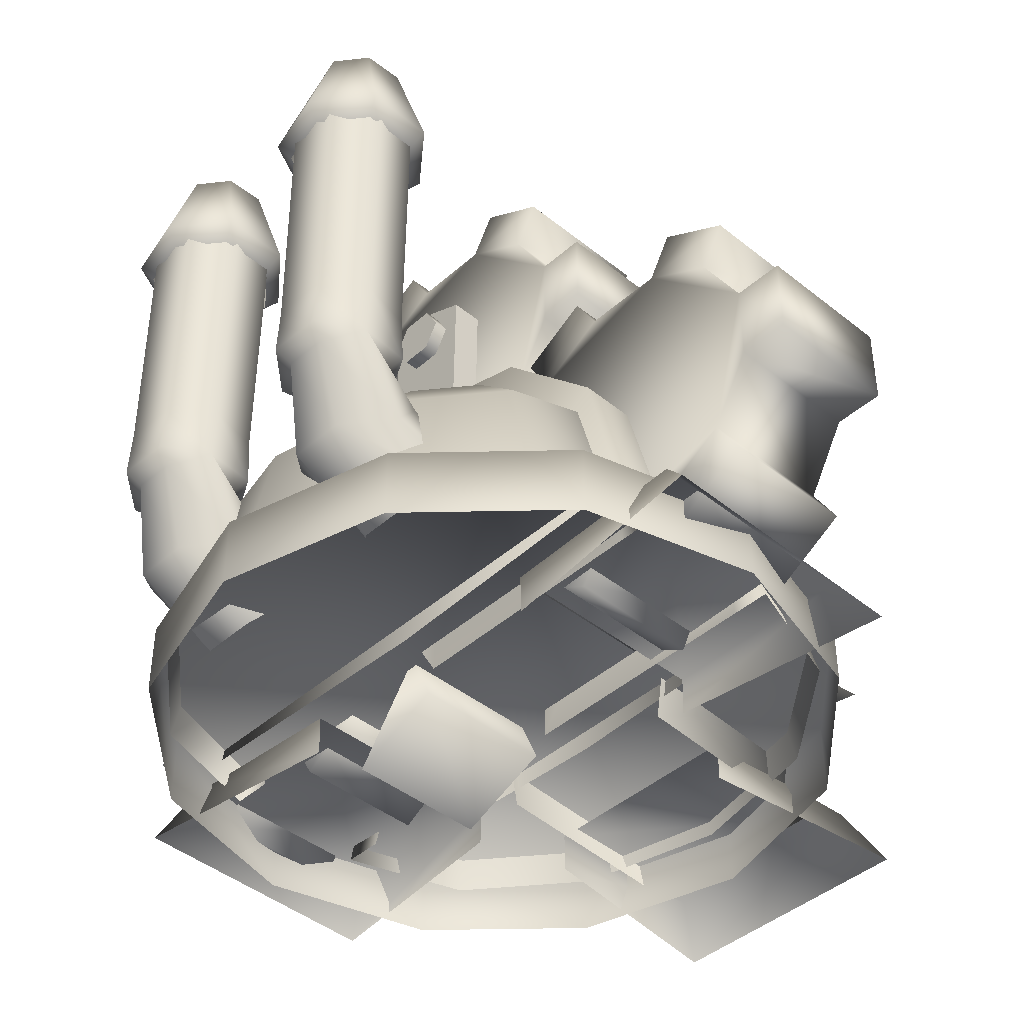
<metadata>
{"format":"obj","ext":"obj","renderer":"f3d","projection":"perspective","resolution":1024,"background":"white","views":[{"elev":-42.9,"azim":136.4,"up":"+Y"}]}
</metadata>
<code>
v -1.52 0.6778 0.4674
v -1.598 0.7031 0.7279
v -1.583 1.282 -0.1193
v -1.522 1.167 -0.1146
v -1.026 1.155 -0.1398
v -0.3989 0.5894 0.6002
v -0.4018 1.127 -0.1798
v -1.61 0.7116 -0.9186
v -0.4005 0.598 -0.885
v -1.524 0.6778 -0.6967
v -1.524 0.0677 -0.5828
v -1.521 0.0677 0.3859
v -0.4028 0.0677 0.3208
v -0.3998 0.6778 0.4118
v -0.401 0.6778 -0.7523
v -0.4038 0.0677 -0.6481
v -0.3991 0.6066 0.5054
v -1.794 0.2104 -0.6098
v -1.98 -0.0297 -0.723
v -1.963 -0.0297 0.5933
v -1.782 0.2104 0.4822
v -0.868 -0.0297 0.4533
v -0.8693 0.1729 0.4578
v -0.871 0.171 -0.6078
v -0.8713 -0.0297 -0.6046
v 0.68 0.2104 -1.757
v 0.7932 -0.0297 -1.943
v -0.5231 -0.0297 -1.926
v -0.412 0.2104 -1.744
v -0.3831 -0.0297 -0.8309
v -0.3875 0.1729 -0.8322
v 0.678 0.171 -0.8339
v 0.6749 -0.0297 -0.8341
v -0.4029 0.2104 1.501
v -0.5161 -0.0297 1.688
v 0.8002 -0.0297 1.67
v 0.6891 0.2104 1.489
v 0.6602 -0.0297 0.5754
v 0.6647 0.1729 0.5767
v -0.4009 0.171 0.5784
v -0.3977 -0.0297 0.5787
v 0.5147 0.0559 -0.0392
v 0.5147 -0.1394 0.4234
v -0.1882 -0.1394 0.4234
v -0.1882 0.0559 -0.0392
v 0.5147 0.336 0.079
v -0.1882 0.336 0.079
v 1.796 0.2817 -0.1144
v 1.576 0.2817 0.7079
v 1.576 -0.0738 0.7079
v 1.796 -0.0738 -0.1144
v 0.9737 0.2817 1.31
v 0.9737 -0.0738 1.31
v 0.1514 0.2817 1.53
v 0.1514 -0.0738 1.53
v -0.6709 0.2817 1.31
v -0.6709 -0.0738 1.31
v -1.273 0.2817 0.7079
v -1.273 -0.0738 0.7079
v -1.493 0.2817 -0.1144
v -1.493 -0.0738 -0.1144
v -1.273 0.2817 -0.9367
v -1.273 -0.0738 -0.9367
v -0.6709 0.2817 -1.539
v -0.6709 -0.0738 -1.539
v 0.1514 0.2817 -1.759
v 0.1514 -0.0738 -1.759
v 0.9737 0.2817 -1.539
v 0.9737 -0.0738 -1.539
v 1.576 0.2817 -0.9367
v 1.576 -0.0738 -0.9367
v 0.7574 1.473 -0.8557
v 0.4951 1.473 -0.8494
v 0.5049 1.681 -0.1088
v 0.7573 1.665 -0.1302
v 0.4974 1.473 0.5563
v 0.7577 1.473 0.5403
v 0.7575 0.9478 -1.371
v 0.4951 0.9478 -1.367
v 0.4951 0.9478 1.116
v 0.7581 0.9478 1.111
v 0.7575 0.2301 -1.542
v 0.4951 0.2359 -1.556
v 0.4951 0.2359 1.298
v 0.7582 0.2301 1.288
v 0.7577 0.1736 -0.1355
v -0.1713 1.556 -0.1212
v -0.1713 1.364 -0.8388
v -0.4651 1.364 -0.7427
v -0.6801 1.364 -0.48
v -0.7589 1.364 -0.1212
v -0.6801 1.364 0.2376
v -0.4651 1.364 0.5002
v -0.1713 1.364 0.5964
v -0.6801 0.8389 -1.198
v -0.1713 0.8389 -1.364
v -1.053 0.8389 -0.7427
v -1.189 0.8389 -0.1212
v -1.053 0.8389 0.5002
v -0.6801 0.8389 0.9552
v -0.1713 0.8389 1.122
v -0.7589 0.1213 -1.364
v -0.1713 0.127 -1.556
v -1.189 0.1213 -0.8388
v -1.346 0.1213 -0.1212
v -1.189 0.1213 0.5964
v -0.7589 0.1213 1.122
v -0.1713 0.127 1.314
v -0.1713 0.1276 -0.1212
v -0.1713 0.1276 -0.8388
v -0.1713 0.1275 -1.364
v -0.1713 0.1275 1.122
v -0.4344 1.473 -0.8557
v -0.4343 1.665 -0.1302
v -0.1801 1.681 -0.1088
v -0.172 1.473 -0.8494
v -0.4346 1.473 0.5403
v -0.1743 1.473 0.5563
v -0.4344 0.9478 -1.371
v -0.172 0.9478 -1.367
v -0.172 0.9478 1.116
v -0.435 0.9478 1.111
v -0.4344 0.2301 -1.542
v -0.172 0.2359 -1.556
v -0.172 0.2359 1.298
v -0.4351 0.2301 1.288
v -0.4346 0.1736 -0.1355
v 0.5593 1.556 -0.1212
v 0.5593 1.364 0.5964
v 0.8531 1.364 0.5002
v 1.068 1.364 0.2376
v 1.147 1.364 -0.1212
v 1.068 1.364 -0.48
v 0.8531 1.364 -0.7427
v 0.5593 1.364 -0.8389
v 1.068 0.8389 0.9552
v 0.5593 0.8389 1.122
v 1.441 0.8389 0.5002
v 1.577 0.8389 -0.1212
v 1.441 0.8389 -0.7427
v 1.068 0.8389 -1.198
v 0.5593 0.8389 -1.364
v 1.147 0.1213 1.122
v 0.5593 0.127 1.314
v 1.577 0.1213 0.5964
v 1.734 0.1213 -0.1212
v 1.577 0.1213 -0.8388
v 1.147 0.1213 -1.364
v 0.5593 0.127 -1.556
v 0.5593 0.1276 -0.1212
v 0.5593 0.1276 -0.8389
v 0.5593 0.1275 -1.364
v 0.5593 0.1275 1.122
v 0.4826 0.3086 -1.554
v 0.4826 0.307 -1.164
v -0.1643 0.307 -1.164
v -0.1644 0.3086 -1.554
v 0.4826 0.502 -0.8266
v 0.4826 0.841 -0.6314
v -0.1643 0.841 -0.6314
v -0.1643 0.502 -0.8266
v 0.4826 1.23 -0.6315
v 0.4826 1.568 -0.8264
v -0.1644 1.568 -0.8264
v -0.1644 1.231 -0.6315
v 0.4826 1.762 -1.164
v 0.4826 1.762 -1.554
v -0.1644 1.762 -1.554
v -0.1644 1.762 -1.164
v 0.4826 1.567 -1.891
v 0.4826 1.23 -2.085
v -0.1644 1.23 -2.085
v -0.1644 1.567 -1.891
v 0.4826 0.8404 -2.085
v 0.4826 0.5032 -1.891
v -0.1643 0.5032 -1.891
v -0.1644 0.8404 -2.085
v 0.4826 0.8411 -0.3955
v 0.4826 1.231 -0.3957
v -0.1643 1.231 -0.3957
v -0.1643 0.8411 -0.3955
v 0.4826 1.772 -0.7086
v 0.4826 1.967 -1.046
v -0.1644 1.967 -1.046
v -0.1644 1.772 -0.7086
v 0.4826 1.967 -1.671
v 0.4826 1.772 -2.009
v -0.1643 1.772 -2.009
v -0.1643 1.967 -1.671
v 0.4826 1.23 -2.321
v 0.4826 0.8403 -2.321
v -0.1643 0.8403 -2.321
v -0.1644 1.23 -2.321
v 0.4826 0.1012 -1.046
v 0.4826 0.2962 -0.7092
v -0.1644 0.2962 -0.7092
v -0.1644 0.1012 -1.046
v 0.4826 0.299 -2.01
v 0.4826 0.1044 -1.673
v -0.1644 0.1044 -1.673
v -0.1644 0.299 -2.01
v 0.4826 0.3086 0.9832
v 0.4826 0.307 1.373
v -0.1643 0.307 1.373
v -0.1644 0.3086 0.9832
v 0.4826 0.502 1.71
v 0.4826 0.841 1.906
v -0.1643 0.841 1.906
v -0.1643 0.502 1.71
v 0.4826 1.23 1.906
v 0.4826 1.568 1.711
v -0.1644 1.568 1.711
v -0.1644 1.231 1.906
v 0.4826 1.762 1.373
v 0.4826 1.762 0.9837
v -0.1644 1.762 0.9837
v -0.1644 1.762 1.373
v 0.4826 1.567 0.6464
v 0.4826 1.23 0.4517
v -0.1644 1.23 0.4517
v -0.1644 1.567 0.6464
v 0.4826 0.8404 0.4519
v 0.4826 0.5032 0.6457
v -0.1643 0.5032 0.6457
v -0.1644 0.8404 0.4519
v 0.4826 0.8411 2.142
v 0.4826 1.231 2.142
v -0.1643 1.231 2.142
v -0.1643 0.8411 2.142
v 0.4826 1.772 1.829
v 0.4826 1.967 1.491
v -0.1644 1.967 1.491
v -0.1644 1.772 1.829
v 0.4826 1.967 0.8656
v 0.4826 1.772 0.5283
v -0.1643 1.772 0.5283
v -0.1643 1.967 0.8656
v 0.4826 1.23 0.2158
v 0.4826 0.8403 0.216
v -0.1643 0.8403 0.216
v -0.1644 1.23 0.2158
v 0.4826 0.1012 1.491
v 0.4826 0.2962 1.828
v -0.1644 0.2962 1.828
v -0.1644 0.1012 1.491
v 0.4826 0.299 0.5268
v 0.4826 0.1044 0.8642
v -0.1644 0.1044 0.8642
v -0.1644 0.299 0.5268
v 0.5135 1.476 -0.3176
v 0.5135 1.474 0.0725
v -0.1952 1.474 0.0725
v -0.1952 1.476 -0.3176
v 0.5135 1.669 0.4098
v 0.5135 2.008 0.605
v -0.1952 2.008 0.605
v -0.1952 1.669 0.4098
v 0.5135 2.398 0.6049
v 0.5135 2.735 0.4099
v -0.1952 2.735 0.4099
v -0.1952 2.398 0.6049
v 0.5135 2.93 0.0725
v 0.5135 2.929 -0.3171
v -0.1952 2.929 -0.3171
v -0.1952 2.93 0.0725
v 0.5135 2.735 -0.6544
v 0.5135 2.397 -0.849
v -0.1952 2.397 -0.849
v -0.1952 2.735 -0.6544
v 0.5135 2.007 -0.8489
v 0.5135 1.67 -0.655
v -0.1952 1.67 -0.655
v -0.1952 2.007 -0.8489
v 0.5135 2.008 0.8409
v 0.5135 2.398 0.8407
v -0.1952 2.398 0.8407
v -0.1952 2.008 0.8409
v 0.5135 2.939 0.5278
v 0.5135 3.134 0.1904
v -0.1952 3.134 0.1904
v -0.1952 2.939 0.5278
v 0.5135 3.134 -0.4351
v 0.5135 2.939 -0.7724
v -0.1952 2.939 -0.7724
v -0.1952 3.134 -0.4351
v 0.5135 2.397 -1.085
v 0.5135 2.007 -1.085
v -0.1952 2.007 -1.085
v -0.1952 2.397 -1.085
v 0.5135 1.268 0.1899
v 0.5135 1.463 0.5272
v -0.1952 1.463 0.5272
v -0.1952 1.268 0.1899
v 0.5135 1.466 -0.774
v 0.5135 1.272 -0.4365
v -0.1952 1.272 -0.4365
v -0.1952 1.466 -0.774
v 0.5049 1.589 0.0961
v 0.5049 1.589 -0.119
v 0.6672 1.589 -0.119
v 0.6672 1.589 0.0961
v 0.6672 2.485 -0.119
v 0.5049 2.485 -0.119
v 0.5049 2.392 0.1063
v 0.6672 2.392 0.1063
v 0.6672 2.392 -0.3443
v 0.6672 1.589 -0.3341
v 0.5049 1.589 -0.3341
v 0.5049 2.392 -0.3443
v 0.6614 2.264 0.0315
v 0.737 2.264 0.0315
v 0.737 2.394 -0.0437
v 0.6614 2.394 -0.0437
v 0.737 2.394 -0.194
v 0.6614 2.394 -0.194
v 0.737 2.264 -0.2691
v 0.6614 2.264 -0.2691
v 0.737 2.134 -0.194
v 0.6614 2.134 -0.194
v 0.737 2.134 -0.0437
v 0.6614 2.134 -0.0437
v -0.1816 1.589 0.0961
v -0.3438 1.589 0.0961
v -0.3438 1.589 -0.119
v -0.1816 1.589 -0.119
v -0.3438 2.485 -0.119
v -0.3438 2.392 0.1063
v -0.1816 2.392 0.1063
v -0.1816 2.485 -0.119
v -0.3438 2.392 -0.3443
v -0.1816 2.392 -0.3443
v -0.1816 1.589 -0.3341
v -0.3438 1.589 -0.3341
v -0.338 2.264 0.0315
v -0.338 2.394 -0.0437
v -0.4137 2.394 -0.0437
v -0.4137 2.264 0.0315
v -0.338 2.394 -0.194
v -0.4137 2.394 -0.194
v -0.338 2.264 -0.2691
v -0.4137 2.264 -0.2691
v -0.338 2.134 -0.194
v -0.4137 2.134 -0.194
v -0.338 2.134 -0.0437
v -0.4137 2.134 -0.0437
v 1.53 0.5238 -0.9478
v 1.725 0.9688 -0.9259
v 1.87 0.8995 -0.7711
v 1.755 0.4415 -0.7874
v 1.53 0.9055 -0.8415
v 1.382 0.717 -0.8834
v 1.294 0.7819 -0.6638
v 1.45 0.9096 -0.6651
v 1.874 0.9022 -0.5773
v 1.76 0.4383 -0.523
v 1.73 0.9038 -0.4313
v 1.597 0.5583 -0.3537
v 1.519 0.9075 -0.4749
v 1.39 0.7112 -0.407
v 1.488 1.223 -0.8864
v 1.482 0.9694 -0.9002
v 1.365 0.9732 -0.6745
v 1.339 1.221 -0.6751
v 1.729 1.221 -0.9473
v 1.927 1.22 -0.7958
v 1.938 0.9637 -0.8057
v 1.931 1.221 -0.5464
v 1.945 0.9653 -0.5497
v 1.738 1.226 -0.3851
v 1.749 0.973 -0.3585
v 1.496 1.227 -0.4365
v 1.47 0.975 -0.4129
v 1.479 2.527 -0.8855
v 1.424 1.228 -0.665
v 1.374 2.527 -0.6647
v 1.726 2.526 -0.9477
v 1.927 2.526 -0.7928
v 1.933 2.526 -0.5375
v 1.737 2.527 -0.3741
v 1.489 2.527 -0.4255
v 1.813 3.031 -0.5387
v 1.501 3.031 -0.5397
v 1.663 3.031 -0.4382
v 1.954 2.522 -0.4232
v 1.898 2.441 -0.4669
v 1.954 2.441 -0.7272
v 2.024 2.522 -0.7439
v 1.36 2.522 -0.4157
v 1.415 2.441 -0.4608
v 1.662 2.441 -0.3485
v 1.664 2.522 -0.2773
v 1.815 2.522 -0.9977
v 1.784 2.441 -0.9332
v 1.517 2.441 -0.9298
v 1.484 2.522 -0.9935
v 1.352 2.441 -0.7195
v 1.282 2.522 -0.7345
v 1.56 3.031 -0.8539
v 1.748 3.031 -0.8501
v 1.862 3.031 -0.7066
v 1.48 3.031 -0.6961
v 1.332 0.2254 -0.7874
v 1.186 0.3748 -0.9478
v 1.008 0.5573 -0.8834
v 0.9317 0.6353 -0.6638
v 1.336 0.2215 -0.523
v 1.195 0.3661 -0.3537
v 1.015 0.5503 -0.407
v 1.53 0.5238 0.1666
v 1.725 0.9688 0.1886
v 1.87 0.8995 0.3433
v 1.755 0.4415 0.3271
v 1.53 0.9055 0.2729
v 1.382 0.717 0.231
v 1.294 0.7819 0.4507
v 1.45 0.9096 0.4493
v 1.874 0.9022 0.5371
v 1.76 0.4383 0.5915
v 1.73 0.9038 0.6832
v 1.597 0.5583 0.7608
v 1.519 0.9075 0.6396
v 1.39 0.7112 0.7075
v 1.488 1.223 0.228
v 1.482 0.9694 0.2142
v 1.365 0.9732 0.4399
v 1.339 1.221 0.4394
v 1.729 1.221 0.1672
v 1.927 1.22 0.3187
v 1.938 0.9637 0.3088
v 1.931 1.221 0.568
v 1.945 0.9653 0.5647
v 1.738 1.226 0.7294
v 1.749 0.973 0.7559
v 1.496 1.227 0.6779
v 1.47 0.975 0.7015
v 1.479 2.527 0.2289
v 1.424 1.228 0.4495
v 1.374 2.527 0.4497
v 1.726 2.526 0.1668
v 1.927 2.526 0.3216
v 1.933 2.526 0.5769
v 1.737 2.527 0.7404
v 1.489 2.527 0.6889
v 1.813 3.031 0.5757
v 1.501 3.031 0.5748
v 1.663 3.031 0.6763
v 1.954 2.522 0.6912
v 1.898 2.441 0.6475
v 1.954 2.441 0.3873
v 2.024 2.522 0.3705
v 1.36 2.522 0.6988
v 1.415 2.441 0.6536
v 1.662 2.441 0.766
v 1.664 2.522 0.8372
v 1.815 2.522 0.1167
v 1.784 2.441 0.1813
v 1.517 2.441 0.1847
v 1.484 2.522 0.1209
v 1.352 2.441 0.3949
v 1.282 2.522 0.38
v 1.56 3.031 0.2606
v 1.748 3.031 0.2644
v 1.862 3.031 0.4078
v 1.48 3.031 0.4184
v 1.332 0.2254 0.3271
v 1.186 0.3748 0.1666
v 1.008 0.5573 0.231
v 0.9317 0.6353 0.4507
v 1.336 0.2215 0.5915
v 1.195 0.3661 0.7608
v 1.015 0.5503 0.7075
g mech_lab2
f 1 2 3
f 3 4 1
f 5 3 2
f 2 6 7
f 7 5 2
f 3 5 8
f 7 9 8
f 8 5 7
f 4 10 1
f 11 12 1
f 1 10 11
f 12 13 14
f 14 1 12
f 10 15 16
f 16 11 10
f 17 6 2
f 2 1 17
f 3 8 10
f 10 4 3
f 9 10 8
f 18 19 20
f 20 21 18
f 21 20 22
f 22 23 21
f 24 25 19
f 19 18 24
f 18 21 23
f 23 24 18
f 26 27 28
f 28 29 26
f 29 28 30
f 30 31 29
f 32 33 27
f 27 26 32
f 26 29 31
f 31 32 26
f 34 35 36
f 36 37 34
f 37 36 38
f 38 39 37
f 40 41 35
f 35 34 40
f 34 37 39
f 39 40 34
f 42 43 44
f 44 45 42
f 43 42 46
f 47 46 42
f 42 45 47
f 48 49 50
f 50 51 48
f 49 52 53
f 53 50 49
f 52 54 55
f 55 53 52
f 54 56 57
f 57 55 54
f 56 58 59
f 59 57 56
f 58 60 61
f 61 59 58
f 60 62 63
f 63 61 60
f 62 64 65
f 65 63 62
f 64 66 67
f 67 65 64
f 66 68 69
f 69 67 66
f 68 70 71
f 71 69 68
f 70 48 51
f 51 71 70
f 68 66 64
f 62 70 68
f 68 64 62
f 60 48 70
f 70 62 60
f 58 49 48
f 48 60 58
f 56 52 49
f 49 58 56
f 56 54 52
f 72 73 74
f 74 75 72
f 74 76 77
f 77 75 74
f 78 79 73
f 73 72 78
f 80 81 77
f 77 76 80
f 82 83 79
f 79 78 82
f 84 85 81
f 81 80 84
f 72 86 78
f 81 86 77
f 78 86 82
f 85 86 81
f 75 86 72
f 77 86 75
f 87 88 89
f 87 89 90
f 87 90 91
f 87 91 92
f 87 92 93
f 87 93 94
f 95 89 88
f 88 96 95
f 97 90 89
f 89 95 97
f 98 91 90
f 90 97 98
f 99 92 91
f 91 98 99
f 100 93 92
f 92 99 100
f 101 94 93
f 93 100 101
f 102 95 96
f 96 103 102
f 104 97 95
f 95 102 104
f 105 98 97
f 97 104 105
f 106 99 98
f 98 105 106
f 107 100 99
f 99 106 107
f 108 101 100
f 100 107 108
f 88 87 109
f 109 110 88
f 96 88 110
f 110 111 96
f 94 101 112
f 96 111 103
f 101 108 112
f 113 114 115
f 115 116 113
f 115 114 117
f 117 118 115
f 119 113 116
f 116 120 119
f 121 118 117
f 117 122 121
f 123 119 120
f 120 124 123
f 125 121 122
f 122 126 125
f 113 119 127
f 122 117 127
f 119 123 127
f 126 122 127
f 114 113 127
f 117 114 127
f 128 129 130
f 128 130 131
f 128 131 132
f 128 132 133
f 128 133 134
f 128 134 135
f 136 130 129
f 129 137 136
f 138 131 130
f 130 136 138
f 139 132 131
f 131 138 139
f 140 133 132
f 132 139 140
f 141 134 133
f 133 140 141
f 142 135 134
f 134 141 142
f 143 136 137
f 137 144 143
f 145 138 136
f 136 143 145
f 146 139 138
f 138 145 146
f 147 140 139
f 139 146 147
f 148 141 140
f 140 147 148
f 149 142 141
f 141 148 149
f 129 128 150
f 128 135 151
f 151 150 128
f 135 142 152
f 152 151 135
f 137 153 144
f 142 149 152
f 154 155 156
f 156 157 154
f 158 159 160
f 160 161 158
f 162 163 164
f 164 165 162
f 166 167 168
f 168 169 166
f 170 171 172
f 172 173 170
f 174 175 176
f 176 177 174
f 171 170 167
f 167 166 163
f 163 162 159
f 167 163 159
f 159 158 155
f 155 154 175
f 159 155 175
f 167 159 175
f 171 167 175
f 174 171 175
f 157 156 161
f 161 160 165
f 165 164 169
f 161 165 169
f 169 168 173
f 173 172 177
f 169 173 177
f 161 169 177
f 157 161 177
f 176 157 177
f 178 179 180
f 180 181 178
f 182 183 184
f 184 185 182
f 186 187 188
f 188 189 186
f 190 191 192
f 192 193 190
f 159 162 179
f 179 178 159
f 162 165 180
f 180 179 162
f 165 160 181
f 181 180 165
f 160 159 178
f 178 181 160
f 163 166 183
f 183 182 163
f 166 169 184
f 184 183 166
f 169 164 185
f 185 184 169
f 164 163 182
f 182 185 164
f 167 170 187
f 187 186 167
f 170 173 188
f 188 187 170
f 173 168 189
f 189 188 173
f 168 167 186
f 186 189 168
f 171 174 191
f 191 190 171
f 174 177 192
f 192 191 174
f 177 172 193
f 193 192 177
f 172 171 190
f 190 193 172
f 194 195 196
f 196 197 194
f 155 158 195
f 195 194 155
f 158 161 196
f 196 195 158
f 161 156 197
f 197 196 161
f 156 155 194
f 194 197 156
f 198 199 200
f 200 201 198
f 175 154 199
f 199 198 175
f 154 157 200
f 200 199 154
f 157 176 201
f 201 200 157
f 176 175 198
f 198 201 176
f 202 203 204
f 204 205 202
f 206 207 208
f 208 209 206
f 210 211 212
f 212 213 210
f 214 215 216
f 216 217 214
f 218 219 220
f 220 221 218
f 222 223 224
f 224 225 222
f 219 218 215
f 215 214 211
f 211 210 207
f 215 211 207
f 207 206 203
f 203 202 223
f 207 203 223
f 215 207 223
f 219 215 223
f 222 219 223
f 205 204 209
f 209 208 213
f 213 212 217
f 209 213 217
f 217 216 221
f 221 220 225
f 217 221 225
f 209 217 225
f 205 209 225
f 224 205 225
f 226 227 228
f 228 229 226
f 230 231 232
f 232 233 230
f 234 235 236
f 236 237 234
f 238 239 240
f 240 241 238
f 207 210 227
f 227 226 207
f 210 213 228
f 228 227 210
f 213 208 229
f 229 228 213
f 208 207 226
f 226 229 208
f 211 214 231
f 231 230 211
f 214 217 232
f 232 231 214
f 217 212 233
f 233 232 217
f 212 211 230
f 230 233 212
f 215 218 235
f 235 234 215
f 218 221 236
f 236 235 218
f 221 216 237
f 237 236 221
f 216 215 234
f 234 237 216
f 219 222 239
f 239 238 219
f 222 225 240
f 240 239 222
f 225 220 241
f 241 240 225
f 220 219 238
f 238 241 220
f 242 243 244
f 244 245 242
f 203 206 243
f 243 242 203
f 206 209 244
f 244 243 206
f 209 204 245
f 245 244 209
f 204 203 242
f 242 245 204
f 246 247 248
f 248 249 246
f 223 202 247
f 247 246 223
f 202 205 248
f 248 247 202
f 205 224 249
f 249 248 205
f 224 223 246
f 246 249 224
f 250 251 252
f 252 253 250
f 254 255 256
f 256 257 254
f 258 259 260
f 260 261 258
f 262 263 264
f 264 265 262
f 266 267 268
f 268 269 266
f 270 271 272
f 272 273 270
f 267 266 263
f 263 262 259
f 259 258 255
f 263 259 255
f 255 254 251
f 251 250 271
f 255 251 271
f 263 255 271
f 267 263 271
f 270 267 271
f 253 252 257
f 257 256 261
f 261 260 265
f 257 261 265
f 265 264 269
f 269 268 273
f 265 269 273
f 257 265 273
f 253 257 273
f 272 253 273
f 274 275 276
f 276 277 274
f 278 279 280
f 280 281 278
f 282 283 284
f 284 285 282
f 286 287 288
f 288 289 286
f 255 258 275
f 275 274 255
f 258 261 276
f 276 275 258
f 261 256 277
f 277 276 261
f 256 255 274
f 274 277 256
f 259 262 279
f 279 278 259
f 262 265 280
f 280 279 262
f 265 260 281
f 281 280 265
f 260 259 278
f 278 281 260
f 263 266 283
f 283 282 263
f 266 269 284
f 284 283 266
f 269 264 285
f 285 284 269
f 264 263 282
f 282 285 264
f 267 270 287
f 287 286 267
f 270 273 288
f 288 287 270
f 273 268 289
f 289 288 273
f 268 267 286
f 286 289 268
f 290 291 292
f 292 293 290
f 251 254 291
f 291 290 251
f 254 257 292
f 292 291 254
f 257 252 293
f 293 292 257
f 252 251 290
f 290 293 252
f 294 295 296
f 296 297 294
f 271 250 295
f 295 294 271
f 250 253 296
f 296 295 250
f 253 272 297
f 297 296 253
f 272 271 294
f 294 297 272
f 298 299 300
f 298 300 301
f 302 303 304
f 302 304 305
f 304 298 301
f 304 301 305
f 306 307 308
f 306 308 309
f 306 302 300
f 306 300 307
f 299 308 307
f 299 307 300
f 302 306 309
f 302 309 303
f 305 301 300
f 305 300 302
f 310 311 312
f 310 312 313
f 313 312 314
f 313 314 315
f 315 314 316
f 315 316 317
f 317 316 318
f 317 318 319
f 319 318 320
f 319 320 321
f 321 320 311
f 321 311 310
f 316 314 312
f 316 312 311
f 316 311 320
f 316 320 318
f 322 323 324
f 322 324 325
f 326 327 328
f 326 328 329
f 328 327 323
f 328 323 322
f 330 331 332
f 330 332 333
f 330 333 324
f 330 324 326
f 325 324 333
f 325 333 332
f 326 329 331
f 326 331 330
f 327 326 324
f 327 324 323
f 334 335 336
f 334 336 337
f 335 338 339
f 335 339 336
f 338 340 341
f 338 341 339
f 340 342 343
f 340 343 341
f 342 344 345
f 342 345 343
f 344 334 337
f 344 337 345
f 341 343 345
f 341 345 337
f 341 337 336
f 341 336 339
f 346 347 348
f 348 349 346
f 350 351 352
f 352 353 350
f 354 355 349
f 349 348 354
f 355 354 356
f 356 357 355
f 357 356 358
f 358 359 357
f 359 358 353
f 353 352 359
f 360 361 362
f 362 363 360
f 364 347 361
f 361 360 364
f 365 366 347
f 347 364 365
f 367 368 366
f 366 365 367
f 369 370 368
f 368 367 369
f 371 372 370
f 370 369 371
f 363 362 372
f 372 371 363
f 373 360 374
f 374 375 373
f 376 364 360
f 360 373 376
f 377 365 364
f 364 376 377
f 378 367 365
f 365 377 378
f 379 369 367
f 367 378 379
f 380 371 369
f 369 379 380
f 375 374 371
f 371 380 375
f 347 346 351
f 351 350 347
f 381 382 383
f 384 385 386
f 386 387 384
f 388 389 390
f 390 391 388
f 392 393 394
f 394 395 392
f 391 390 385
f 385 384 391
f 395 394 396
f 396 397 395
f 387 386 393
f 393 392 387
f 397 396 389
f 389 388 397
f 366 348 347
f 348 366 368
f 368 354 348
f 354 368 370
f 370 356 354
f 363 374 360
f 353 362 361
f 361 350 353
f 350 361 347
f 392 395 398
f 398 399 392
f 399 400 387
f 387 392 399
f 384 387 400
f 400 381 384
f 381 383 391
f 391 384 381
f 388 391 383
f 383 382 388
f 382 401 397
f 397 388 382
f 397 401 398
f 398 395 397
f 401 382 381
f 381 400 401
f 401 400 399
f 399 398 401
f 356 370 372
f 372 358 356
f 358 372 362
f 362 353 358
f 374 363 371
f 349 402 403
f 403 346 349
f 351 404 405
f 405 352 351
f 355 406 402
f 402 349 355
f 357 407 406
f 406 355 357
f 359 408 407
f 407 357 359
f 352 405 408
f 408 359 352
f 346 403 404
f 404 351 346
f 409 410 411
f 411 412 409
f 413 414 415
f 415 416 413
f 417 418 412
f 412 411 417
f 418 417 419
f 419 420 418
f 420 419 421
f 421 422 420
f 422 421 416
f 416 415 422
f 423 424 425
f 425 426 423
f 427 410 424
f 424 423 427
f 428 429 410
f 410 427 428
f 430 431 429
f 429 428 430
f 432 433 431
f 431 430 432
f 434 435 433
f 433 432 434
f 426 425 435
f 435 434 426
f 436 423 437
f 437 438 436
f 439 427 423
f 423 436 439
f 440 428 427
f 427 439 440
f 441 430 428
f 428 440 441
f 442 432 430
f 430 441 442
f 443 434 432
f 432 442 443
f 438 437 434
f 434 443 438
f 410 409 414
f 414 413 410
f 444 445 446
f 447 448 449
f 449 450 447
f 451 452 453
f 453 454 451
f 455 456 457
f 457 458 455
f 454 453 448
f 448 447 454
f 458 457 459
f 459 460 458
f 450 449 456
f 456 455 450
f 460 459 452
f 452 451 460
f 429 411 410
f 411 429 431
f 431 417 411
f 417 431 433
f 433 419 417
f 426 437 423
f 416 425 424
f 424 413 416
f 413 424 410
f 455 458 461
f 461 462 455
f 462 463 450
f 450 455 462
f 447 450 463
f 463 444 447
f 444 446 454
f 454 447 444
f 451 454 446
f 446 445 451
f 445 464 460
f 460 451 445
f 460 464 461
f 461 458 460
f 464 445 444
f 444 463 464
f 464 463 462
f 462 461 464
f 419 433 435
f 435 421 419
f 421 435 425
f 425 416 421
f 437 426 434
f 412 465 466
f 466 409 412
f 414 467 468
f 468 415 414
f 418 469 465
f 465 412 418
f 420 470 469
f 469 418 420
f 422 471 470
f 470 420 422
f 415 468 471
f 471 422 415
f 409 466 467
f 467 414 409

</code>
